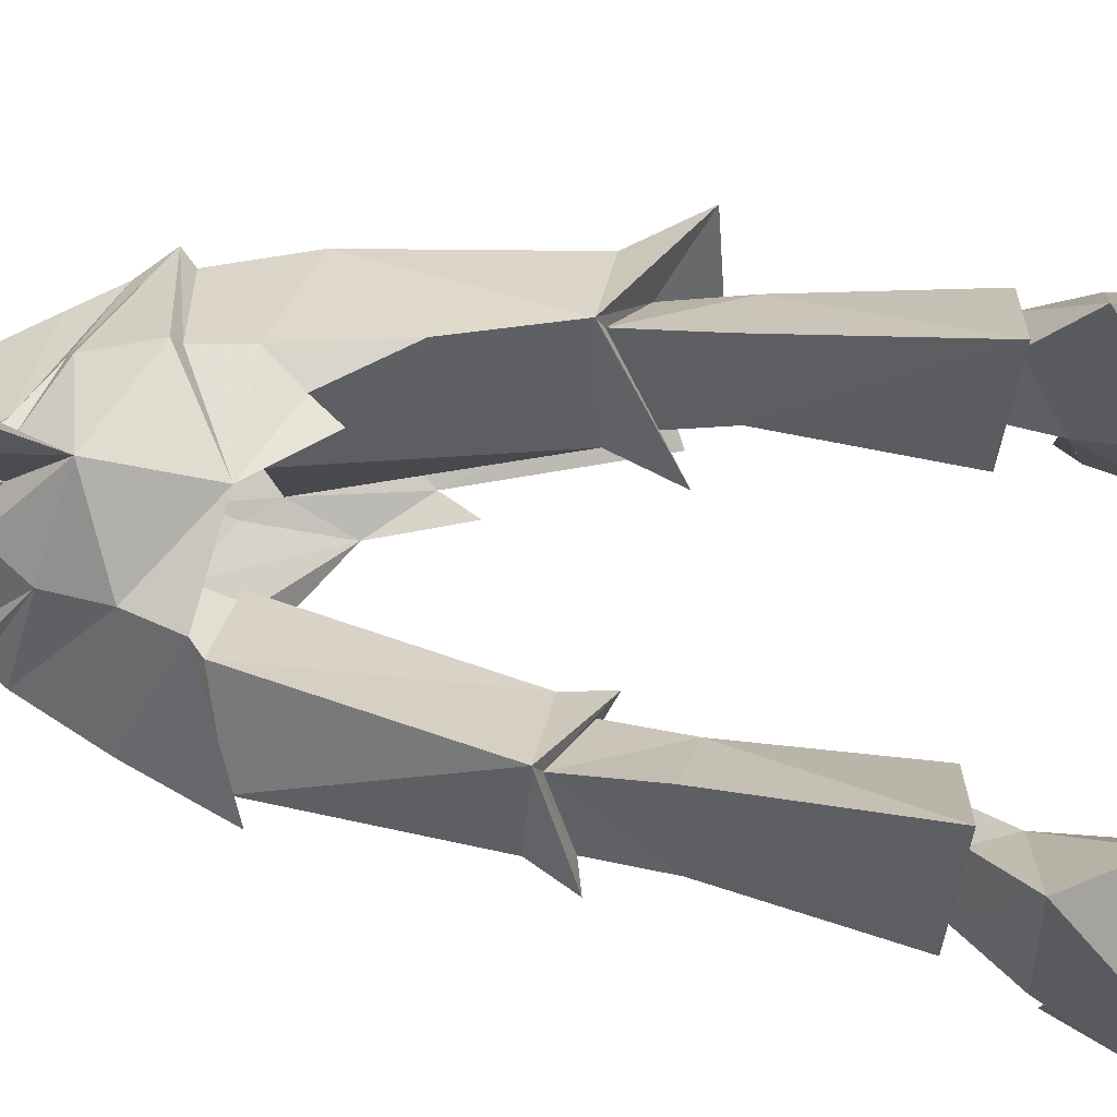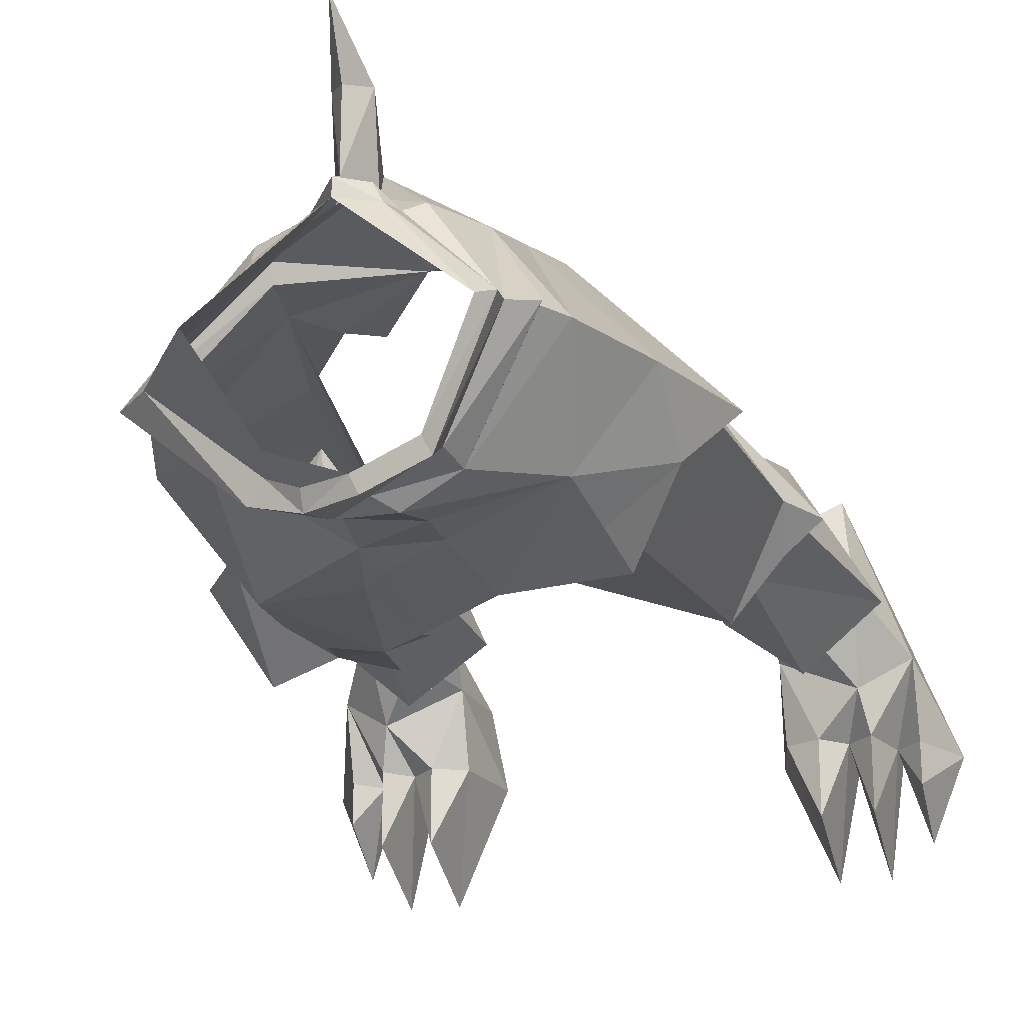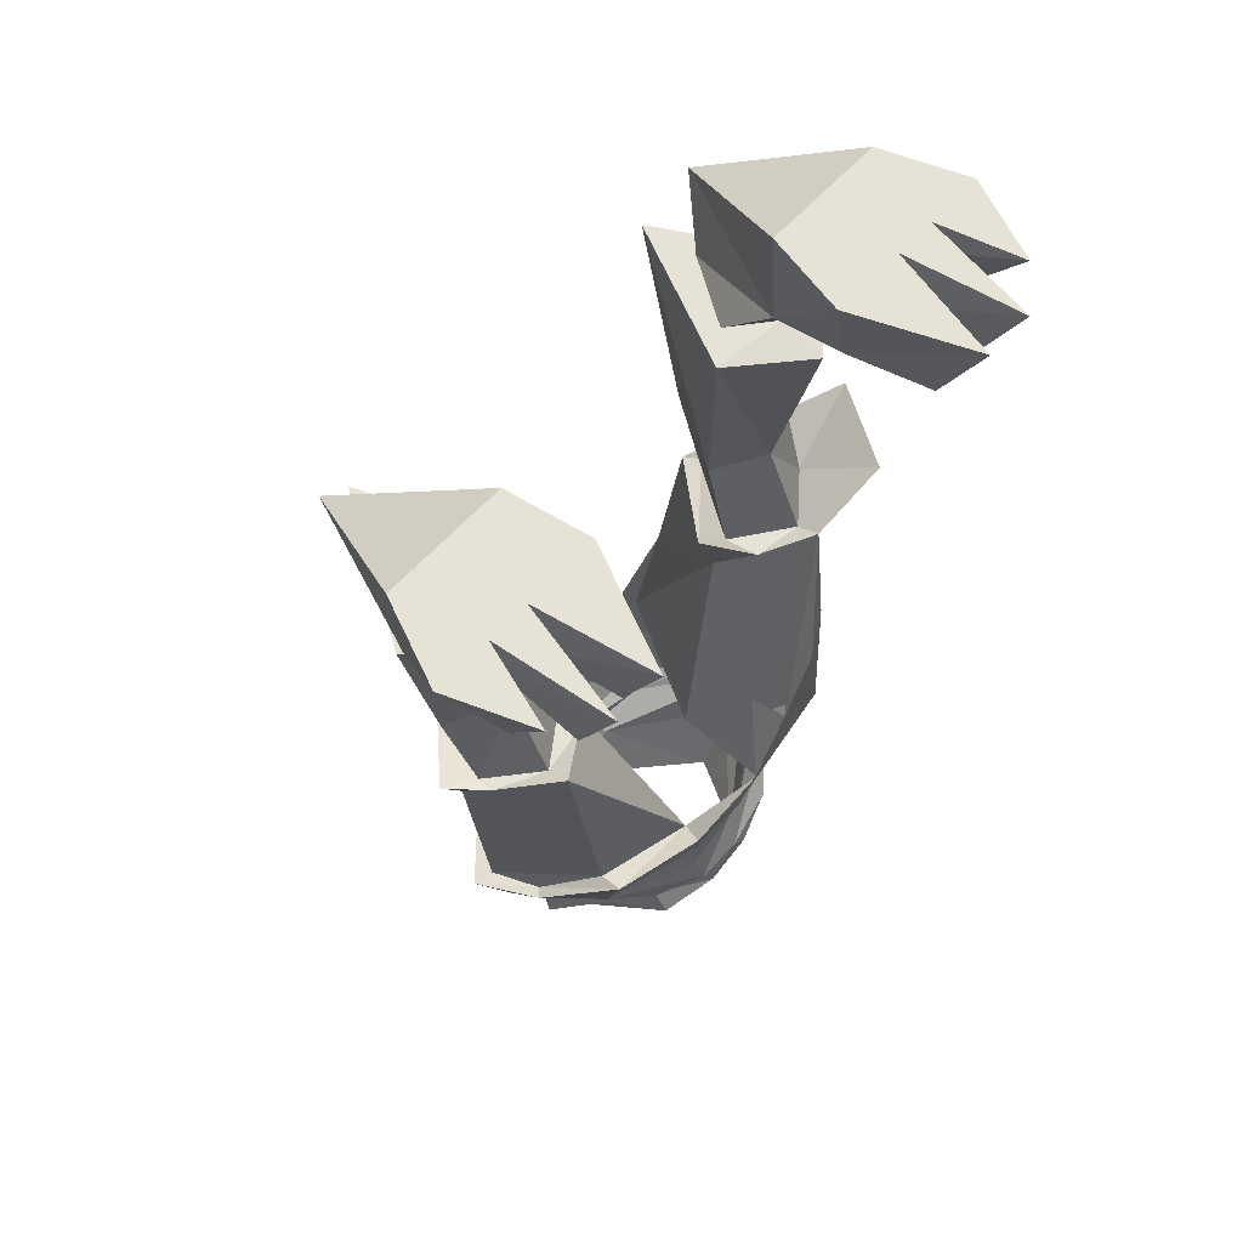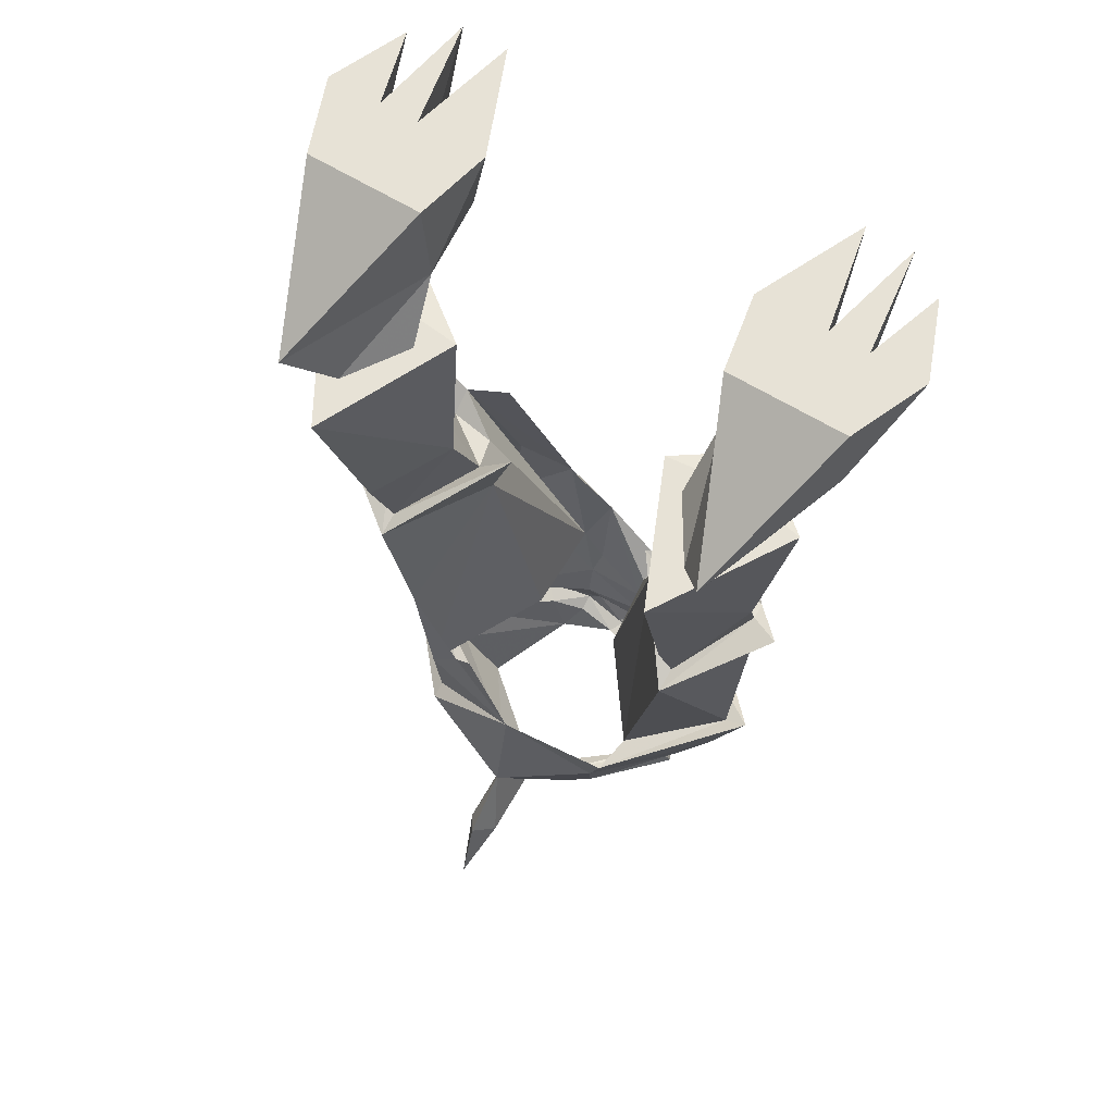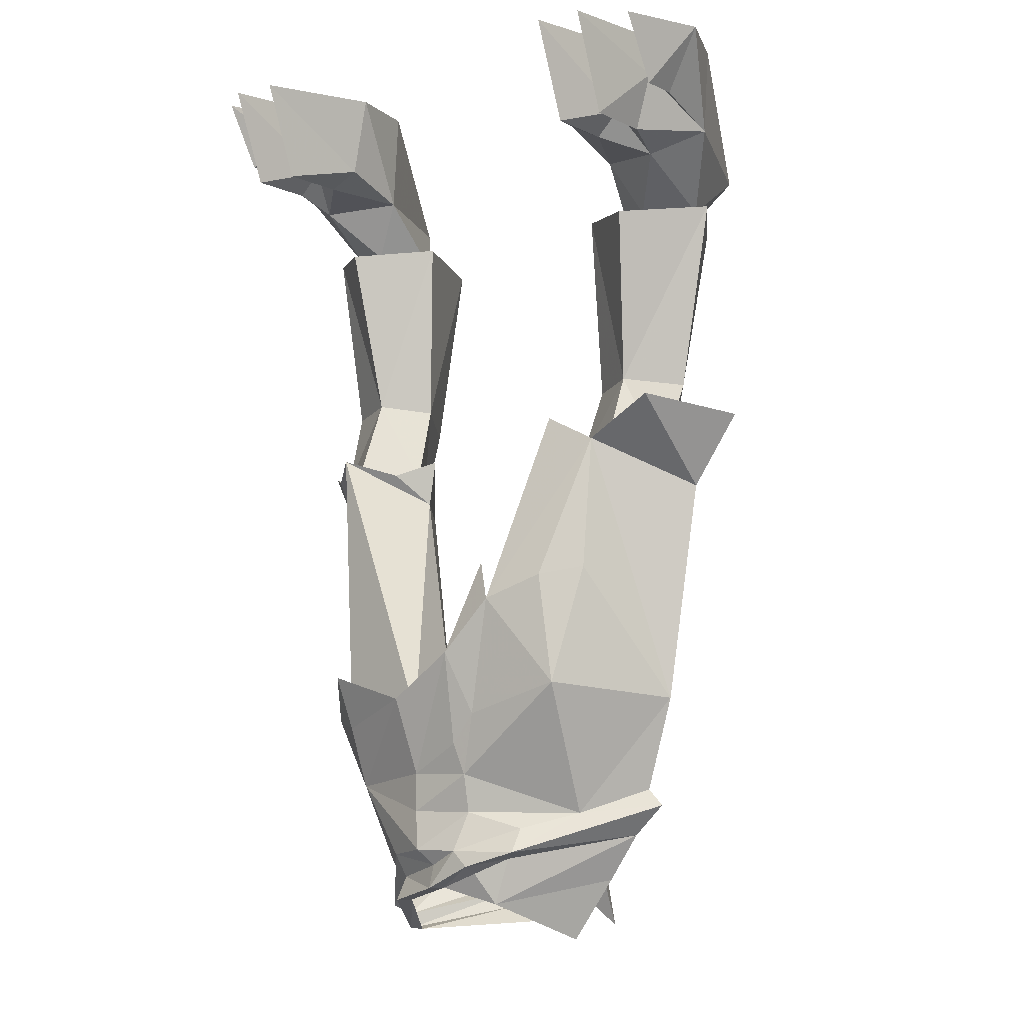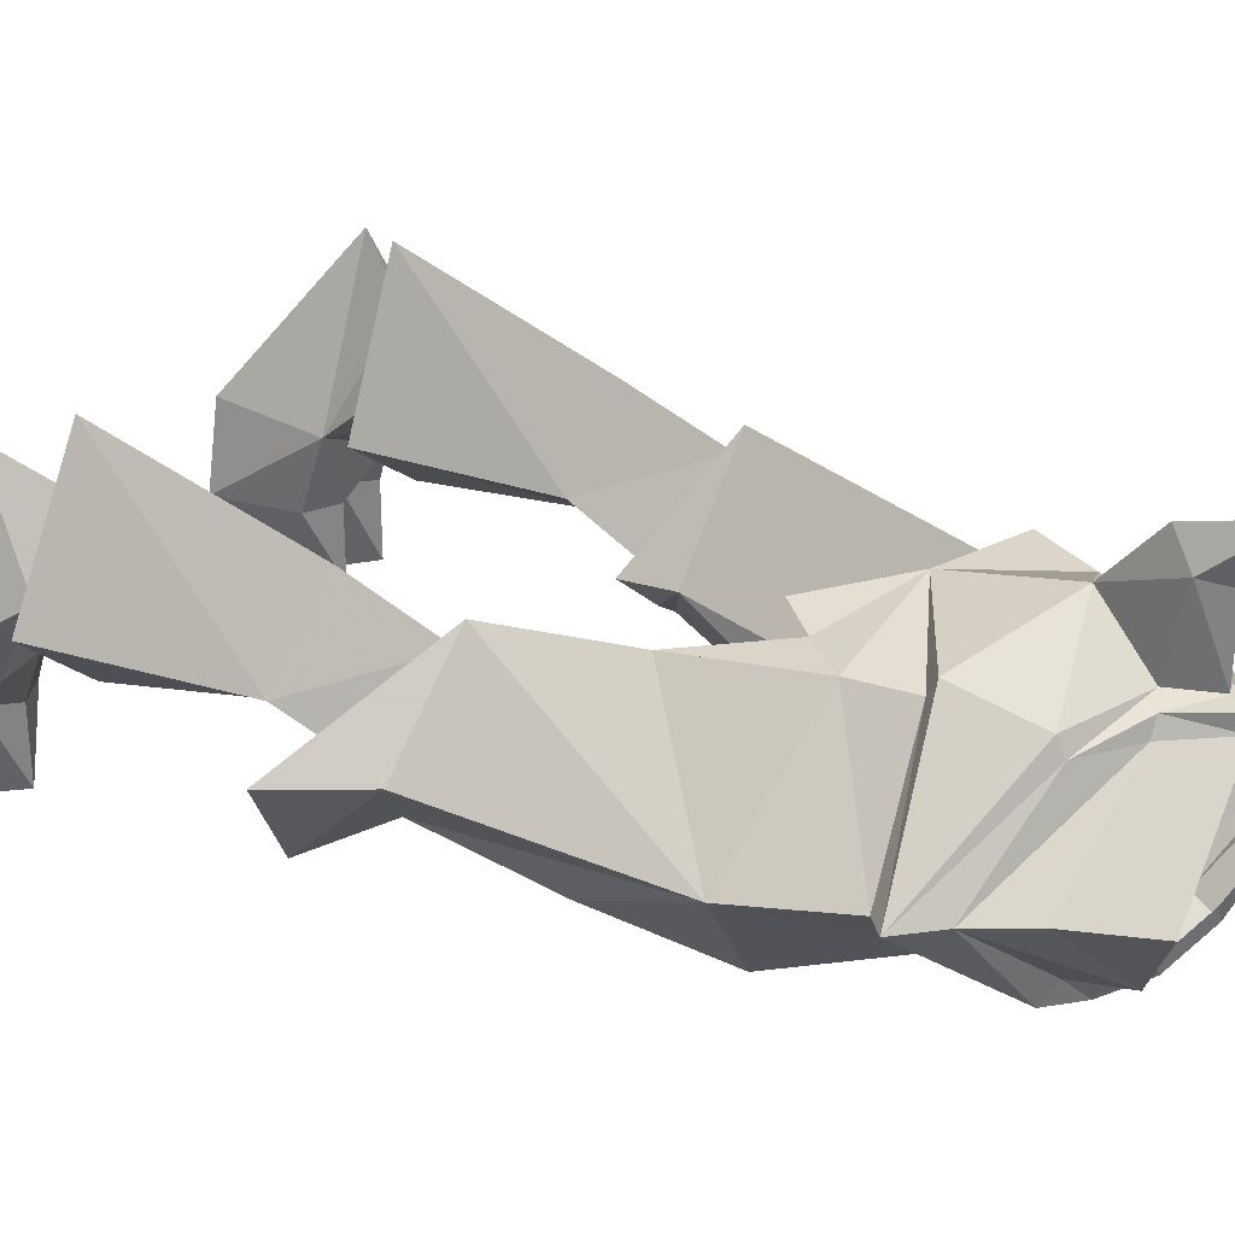
<metadata>
{"format":"obj","ext":"obj","renderer":"f3d","projection":"perspective","resolution":1024,"background":"white","views":[{"elev":78.4,"azim":97.9,"up":"+Z"},{"elev":-20.9,"azim":15.5,"up":"+Z"},{"elev":63.7,"azim":132.9,"up":"+Y"},{"elev":63.5,"azim":31.8,"up":"+Y"},{"elev":-6.1,"azim":-144.5,"up":"+Y"},{"elev":29.2,"azim":-56.5,"up":"+Z"}]}
</metadata>
<code>
v -0.1172 -0.4219 0
v -0.09375 -0.4453 0.03125
v -0.04688 -0.6875 -0.07812
v -0.1641 -0.4062 -0.03125
v -0.1641 -0.4219 -0.007812
v -0.1094 -0.4219 0.03125
v -0.07031 -0.375 0.03125
v -0.1641 -0.4609 0.1328
v -0.1328 -0.5781 0.1328
v -0.1094 -0.6953 0.1406
v -0.04688 -0.6953 0.01562
v -0.07031 -0.5703 -0.08594
v -0.1172 -0.3828 -0.03906
v -0.125 -0.5469 -0.07031
v -0.1641 -0.5391 -0.04688
v -0.2188 -0.6719 0.03125
v -0.2422 -0.4531 0.04688
v -0.2344 -0.3672 -0.03906
v -0.2109 -0.4219 0.03125
v -0.1641 -0.3359 0.03125
v -0.1172 -0.3438 0.0625
v -0.1641 -0.4531 0.1094
v -0.2891 -0.3828 0.04688
v -0.07812 -0.6562 0.1406
v 0 -0.6953 0.1641
v -0.05469 -0.625 0.1484
v -0.05469 -0.8828 -0.04688
v -0.1719 -0.8125 0.03906
v -0.07031 -0.8359 -0.04688
v -0.03906 -0.8516 -0.0625
v 0 -0.8672 -0.0625
v -0.03906 -0.8438 -0.07812
v 0.007812 -0.8672 -0.07812
v 0.0625 -0.8828 -0.0625
v 0.05469 -0.8828 -0.04688
v 0.1172 -0.9219 0.03125
v 0.1016 -0.9219 0.03125
v 0.03125 -0.8984 0.1172
v 0 -0.9141 0.1172
v 0 -0.9141 0.1328
v -0.03125 -0.8672 0.1328
v -0.03906 -0.8672 0.1172
v -0.1016 -0.9219 0.03125
v -0.1406 -0.8594 0.03906
v -0.08594 -0.8359 0.1172
v -0.2031 -0.7812 0.03906
v -0.08594 -0.8281 -0.0625
v -0.03125 -0.75 -0.07031
v -0.02344 -0.7188 -0.07812
v 0.03125 -0.75 -0.07031
v 0.03125 -0.7891 -0.07031
v -0.03125 -0.7891 -0.0625
v -0.1328 -0.7891 -0.007812
v -0.1406 -0.6562 -0.07031
v -0.02344 -0.625 -0.09375
v 0.04688 -0.6719 -0.08594
v 0.125 -0.7656 -0.03906
v 0.02344 -0.8281 -0.07812
v -0.02344 -0.8281 -0.07812
v -0.08594 -0.8047 -0.04688
v -0.1875 -0.7656 0.03906
v 0 -0.8984 0.1406
v -0.01562 -0.8594 0.1406
v -0.1016 -0.75 0.1406
v -0.1016 -0.7578 0.1562
v 0 -0.8047 0.1875
v 0.09375 -0.7656 0.1406
v 0.1094 -0.7109 0.1484
v 0.1875 -0.7656 0.03906
v 0.2266 -0.6641 0.03906
v 0.2031 -0.6797 0.03906
v 0.1172 -0.7031 0.1094
v 0.1641 -0.4609 0.1328
v 0.09375 -0.4531 0.03125
v 0.04688 -0.6953 0.01562
v 0.03906 -0.6875 -0.0625
v 0.1641 -0.4062 -0.03125
v 0.1406 -0.6562 -0.04688
v 0.1406 -0.6484 -0.07031
v -0.08594 -0.8281 0.1328
v -0.01562 -0.875 0.2188
v 0 -0.8516 0.2422
v 0.01562 -0.875 0.2188
v 0.01562 -0.8594 0.1406
v 0.05469 -0.875 0.125
v 0.08594 -0.8281 0.125
v 0.1484 -0.8516 0.03906
v 0.1875 -0.6953 -0.007812
v 0.1797 -0.6953 0
v 0.2188 -0.4609 0.04688
v 0.2422 -0.4141 0.04688
v 0.2109 -0.4219 0.03125
v 0.1641 -0.4531 0.1094
v 0.08594 -0.4062 0.03125
v 0.1172 -0.4219 0
v 0.1641 -0.4219 -0.007812
v 0.2109 -0.4219 0.01562
v -0.2188 -0.3438 0.0625
v -0.25 -0.1562 0.0625
v -0.1797 -0.1641 0
v -0.1094 -0.1562 0.05469
v -0.1719 -0.1562 0.1953
v -0.1641 -0.3594 0.1406
v -0.2266 -0.1562 0.07812
v -0.1797 -0.1562 0.04688
v -0.1406 -0.1562 0.07812
v -0.1797 -0.1562 0.1406
v -0.2109 -0.1016 0.1797
v -0.2656 -0.08594 0.03125
v -0.2188 -0.1094 0
v -0.1484 -0.1016 0.03125
v -0.1484 0 0.03906
v -0.2656 0 0.03906
v -0.2969 0 -0.03906
v -0.2656 -0.0625 -0.03906
v -0.2422 -0.03906 -0.03906
v -0.2266 -0.09375 -0.03906
v -0.2031 -0.07031 -0.03906
v -0.1797 -0.09375 -0.03906
v -0.1484 -0.07812 -0.03906
v -0.1328 0 -0.03906
v -0.2031 0 -0.03906
v -0.2422 0 -0.03906
v -0.2656 0 -0.1172
v -0.2656 -0.0625 -0.07812
v -0.2266 0 -0.1484
v -0.2266 -0.09375 -0.1094
v -0.1797 0 -0.1484
v -0.1797 -0.09375 -0.1094
v 0 -0.8984 0.2109
v 0 -0.9297 0.2656
v 0.02344 -0.8984 0.1328
v 0.03906 -0.8828 0.1172
v 0.1172 -0.9062 0.03125
v 0.1406 -0.8984 0.03125
v 0.1328 -0.875 0.03906
v 0.07031 -0.8359 -0.05469
v 0.007812 -0.8438 -0.07031
v 0.1641 -0.3359 0.03125
v 0.2188 -0.3438 0.0625
v 0.1641 -0.3594 0.1406
v 0.1172 -0.3438 0.0625
v 0.1094 -0.4219 0.03125
v 0.1094 -0.1562 0.05469
v 0.1797 -0.1641 0
v 0.25 -0.1562 0.0625
v 0.1719 -0.1562 0.1953
v 0.1797 -0.1562 0.1406
v 0.1406 -0.1562 0.07812
v 0.1797 -0.1562 0.04688
v 0.2266 -0.1562 0.07812
v 0.2109 -0.1016 0.1797
v 0.1484 -0.1016 0.03125
v 0.2188 -0.1094 0
v 0.2656 -0.08594 0.03125
v 0.2656 0 0.03906
v 0.1484 0 0.03906
v 0.1328 0 -0.03906
v 0.1484 -0.07812 -0.03906
v 0.1797 -0.09375 -0.03906
v 0.2031 -0.07031 -0.03906
v 0.2266 -0.09375 -0.03906
v 0.2422 -0.03906 -0.03906
v 0.2656 -0.0625 -0.03906
v 0.2969 0 -0.03906
v 0.2422 0 -0.03906
v 0.2031 0 -0.03906
v 0.0625 -0.8594 -0.04688
v 0.1328 -0.7031 -0.05469
v 0.2656 -0.0625 -0.07812
v 0.2656 0 -0.1172
v 0.2266 0 -0.1484
v 0.1797 0 -0.1484
v 0.1797 -0.09375 -0.1094
v 0.2266 -0.09375 -0.1094
v -0.04688 -0.5312 -0.0625
f 1 2 3
f 1 3 4
f 1 7 2
f 2 7 8
f 2 8 9
f 2 9 10
f 37 38 39
f 39 42 43
f 43 42 44
f 43 44 27
f 27 44 28
f 28 44 42
f 72 71 73
f 72 73 74
f 71 78 90
f 71 90 73
f 73 90 91
f 73 94 74
f 74 94 95
f 74 95 77
f 77 97 90
f 77 90 78
f 20 98 99
f 20 99 100
f 20 100 101
f 20 101 21
f 21 101 102
f 21 102 103
f 102 98 103
f 98 102 99
f 97 91 90
f 139 142 144
f 139 144 145
f 139 145 146
f 139 146 140
f 140 146 147
f 140 147 141
f 141 147 142
f 142 147 144
f 1 4 5
f 1 5 6
f 1 6 7
f 2 10 11
f 2 11 3
f 5 19 20
f 5 20 6
f 6 20 21
f 6 21 22
f 6 22 7
f 7 22 8
f 8 22 19
f 27 28 29
f 27 29 30
f 27 30 31
f 72 74 75
f 75 74 76
f 76 74 77
f 76 77 78
f 66 63 81
f 66 81 82
f 66 82 83
f 66 83 84
f 71 89 78
f 73 91 92
f 73 92 93
f 73 93 94
f 77 95 96
f 77 96 97
f 20 19 98
f 21 103 22
f 22 103 98
f 22 98 19
f 81 62 130
f 83 130 62
f 83 62 84
f 81 63 62
f 91 97 92
f 92 97 96
f 92 96 139
f 92 139 140
f 92 140 93
f 93 140 141
f 93 141 142
f 93 142 143
f 93 143 94
f 94 143 95
f 95 143 96
f 96 143 139
f 139 143 142
f 12 4 13
f 4 17 18
f 4 18 5
f 5 18 19
f 8 19 23
f 8 23 17
f 18 17 23
f 18 23 19
f 53 60 47
f 53 47 46
f 53 46 61
f 41 40 62
f 41 62 63
f 41 63 45
f 25 64 65
f 68 70 71
f 68 71 72
f 76 78 79
f 76 79 56
f 76 56 55
f 46 45 80
f 46 65 64
f 46 64 61
f 70 88 89
f 70 89 71
f 84 62 40
f 84 40 132
f 84 132 133
f 84 133 85
f 85 133 134
f 86 135 136
f 59 138 33
f 59 33 32
f 59 32 47
f 59 47 60
f 168 134 34
f 168 34 33
f 168 33 138
f 78 89 79
f 79 89 88
f 135 137 136
f 36 134 133
f 134 36 34
f 63 80 45
f 12 176 55
f 4 12 14
f 4 14 15
f 4 15 16
f 4 16 17
f 8 17 16
f 48 51 52
f 48 52 53
f 3 54 12
f 3 12 55
f 3 55 49
f 49 55 50
f 50 55 56
f 50 56 57
f 51 57 58
f 51 58 52
f 52 58 59
f 52 59 60
f 52 60 53
f 54 14 12
f 25 65 66
f 25 66 67
f 25 67 68
f 46 80 65
f 66 65 80
f 66 80 63
f 66 84 85
f 66 85 86
f 66 86 67
f 67 86 87
f 85 134 86
f 86 134 135
f 86 136 87
f 87 136 137
f 58 137 138
f 58 138 59
f 168 138 137
f 168 137 135
f 168 135 134
f 56 169 57
f 8 16 9
f 9 16 10
f 9 10 24
f 24 10 25
f 24 25 26
f 31 30 32
f 31 32 33
f 31 33 34
f 31 34 35
f 35 34 36
f 35 36 37
f 37 36 38
f 39 38 40
f 39 40 41
f 39 41 42
f 28 42 45
f 28 45 46
f 28 46 47
f 28 47 29
f 29 47 32
f 29 32 30
f 48 3 49
f 48 49 50
f 48 50 51
f 48 53 54
f 48 54 3
f 50 57 51
f 53 61 16
f 53 16 54
f 54 16 15
f 54 15 14
f 41 45 42
f 61 10 16
f 10 61 64
f 10 64 25
f 68 67 69
f 68 69 70
f 67 87 69
f 69 87 57
f 69 57 88
f 69 88 70
f 87 137 57
f 57 137 58
f 79 88 169
f 79 169 56
f 57 169 88
f 38 36 133
f 38 133 132
f 38 132 40
f 99 102 104
f 99 104 105
f 99 105 100
f 100 105 101
f 101 105 106
f 101 106 107
f 101 107 102
f 102 107 104
f 104 107 108
f 104 108 109
f 104 109 110
f 104 110 105
f 105 110 111
f 105 111 106
f 106 111 107
f 107 111 108
f 108 111 112
f 108 112 113
f 108 113 109
f 109 113 114
f 109 114 115
f 109 115 116
f 109 116 117
f 109 117 110
f 110 117 118
f 110 118 119
f 110 119 111
f 111 119 120
f 111 120 121
f 111 121 112
f 112 121 122
f 112 122 113
f 113 122 123
f 113 123 114
f 81 130 131
f 81 131 82
f 82 131 83
f 83 131 130
f 144 147 148
f 144 148 149
f 144 149 150
f 144 150 145
f 145 150 146
f 146 150 151
f 146 151 147
f 147 151 148
f 148 151 152
f 148 152 153
f 148 153 149
f 149 153 150
f 150 153 154
f 150 154 151
f 151 154 155
f 151 155 152
f 152 155 156
f 152 156 157
f 152 157 153
f 153 157 158
f 153 158 159
f 153 159 160
f 153 160 154
f 154 160 161
f 154 161 162
f 154 162 155
f 155 162 163
f 155 163 164
f 155 164 165
f 155 165 156
f 156 165 166
f 156 166 167
f 156 167 158
f 156 158 157
f 114 123 124
f 114 124 125
f 114 125 115
f 115 125 116
f 116 125 124
f 116 124 123
f 116 123 126
f 116 126 127
f 116 127 117
f 117 127 118
f 118 127 126
f 118 126 122
f 118 122 128
f 118 128 129
f 118 129 119
f 119 129 120
f 120 129 128
f 120 128 121
f 121 128 122
f 165 170 171
f 165 171 166
f 166 171 163
f 166 163 172
f 166 172 167
f 167 172 161
f 167 161 173
f 167 173 158
f 158 173 159
f 159 173 174
f 159 174 160
f 160 174 161
f 161 174 173
f 170 165 164
f 170 164 163
f 170 163 171
f 175 163 162
f 175 162 161
f 175 161 172
f 175 172 163
f 122 126 123

</code>
